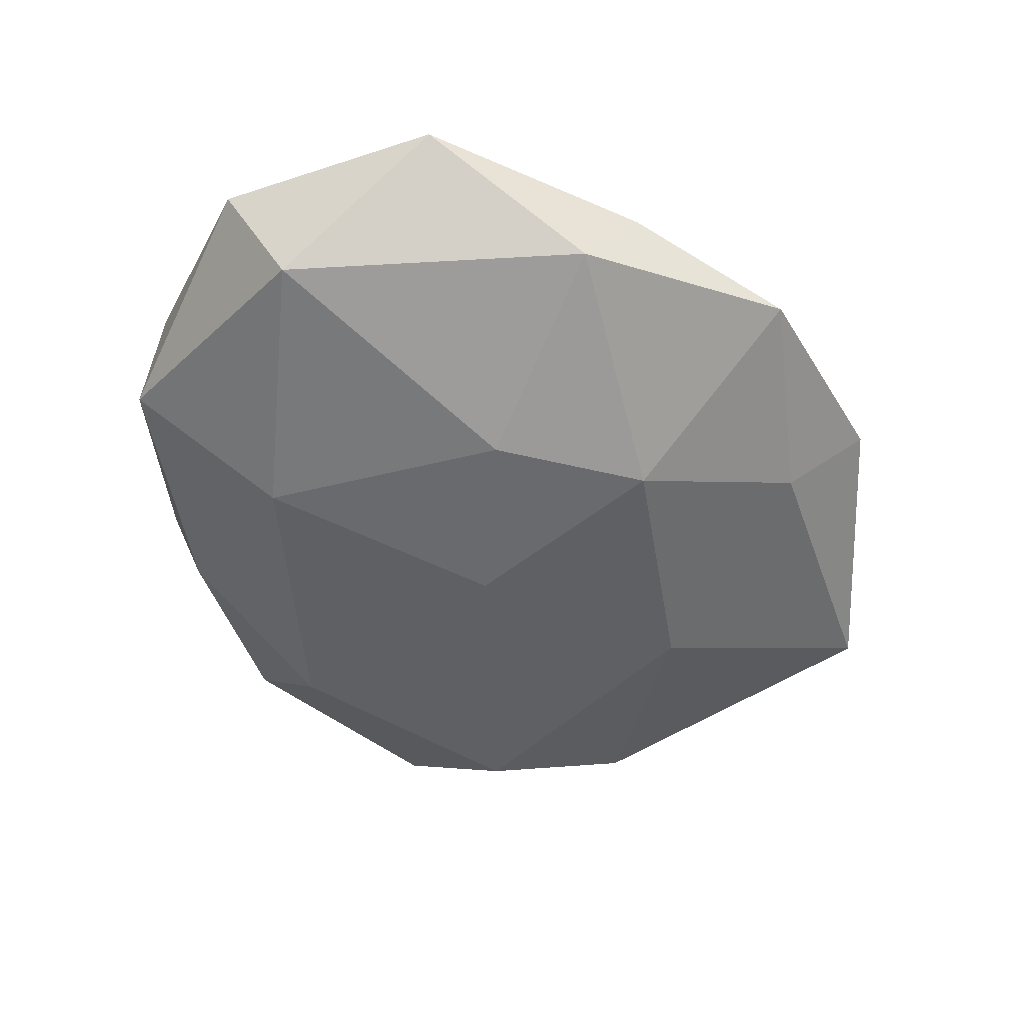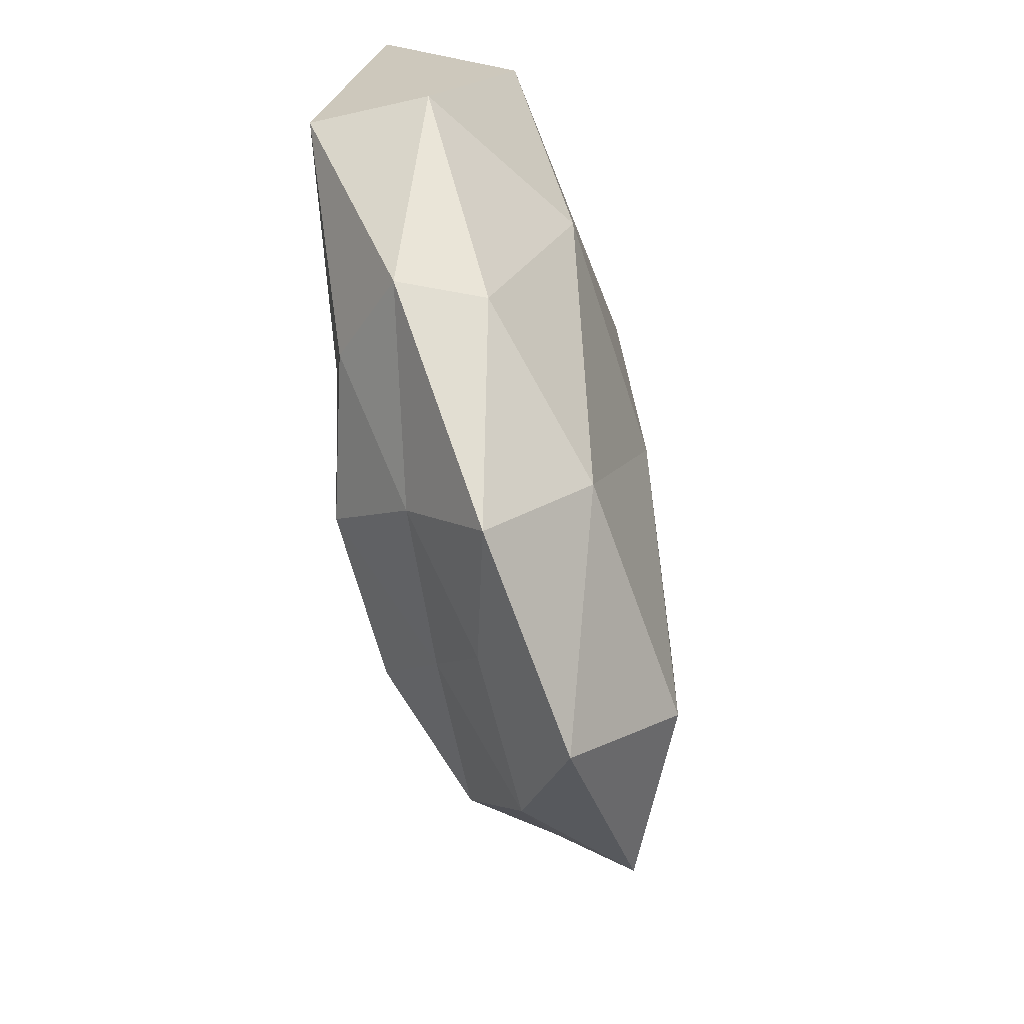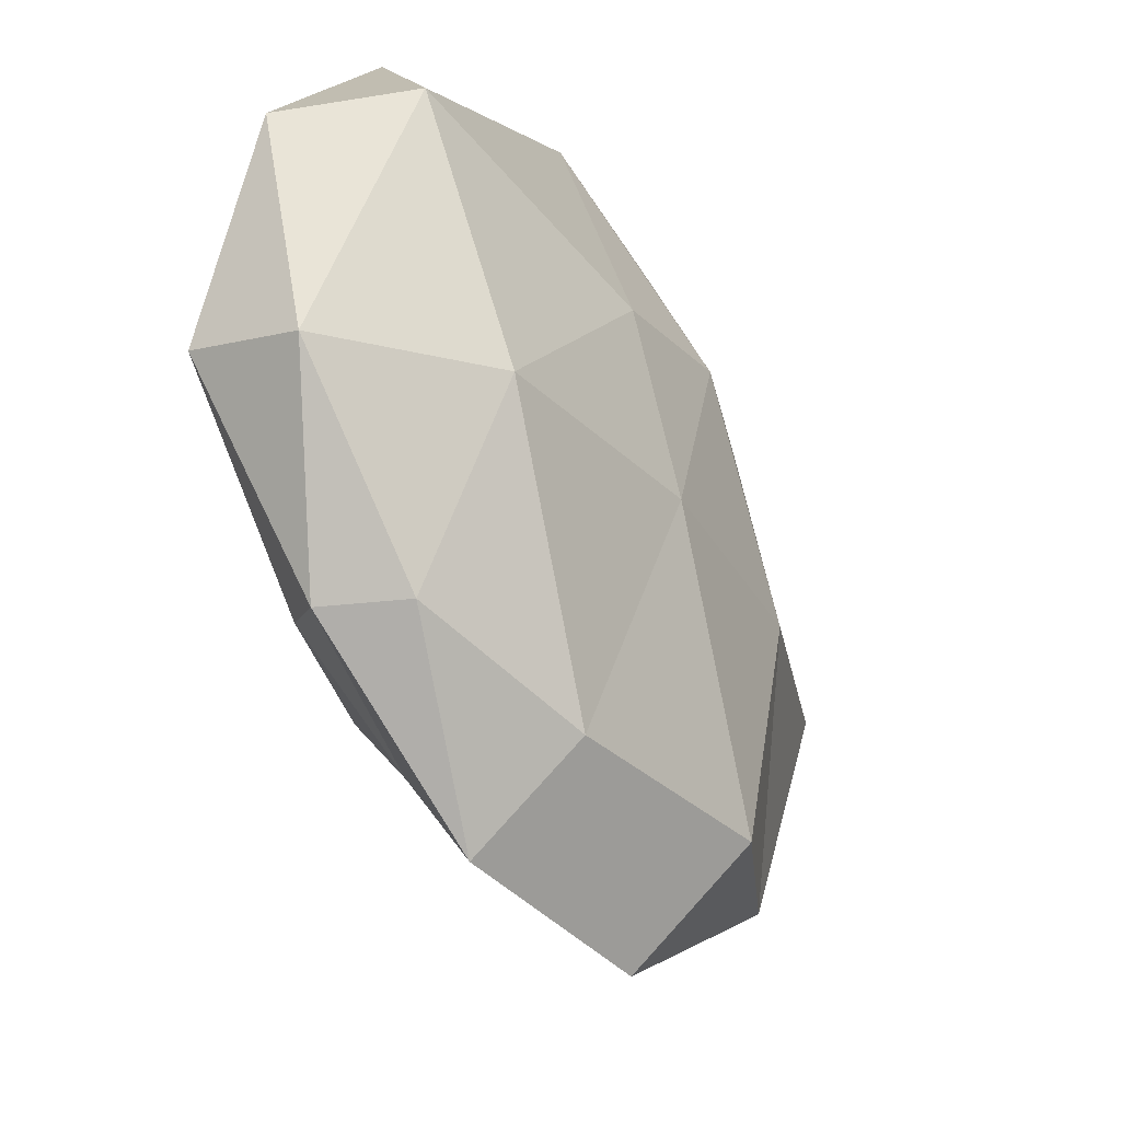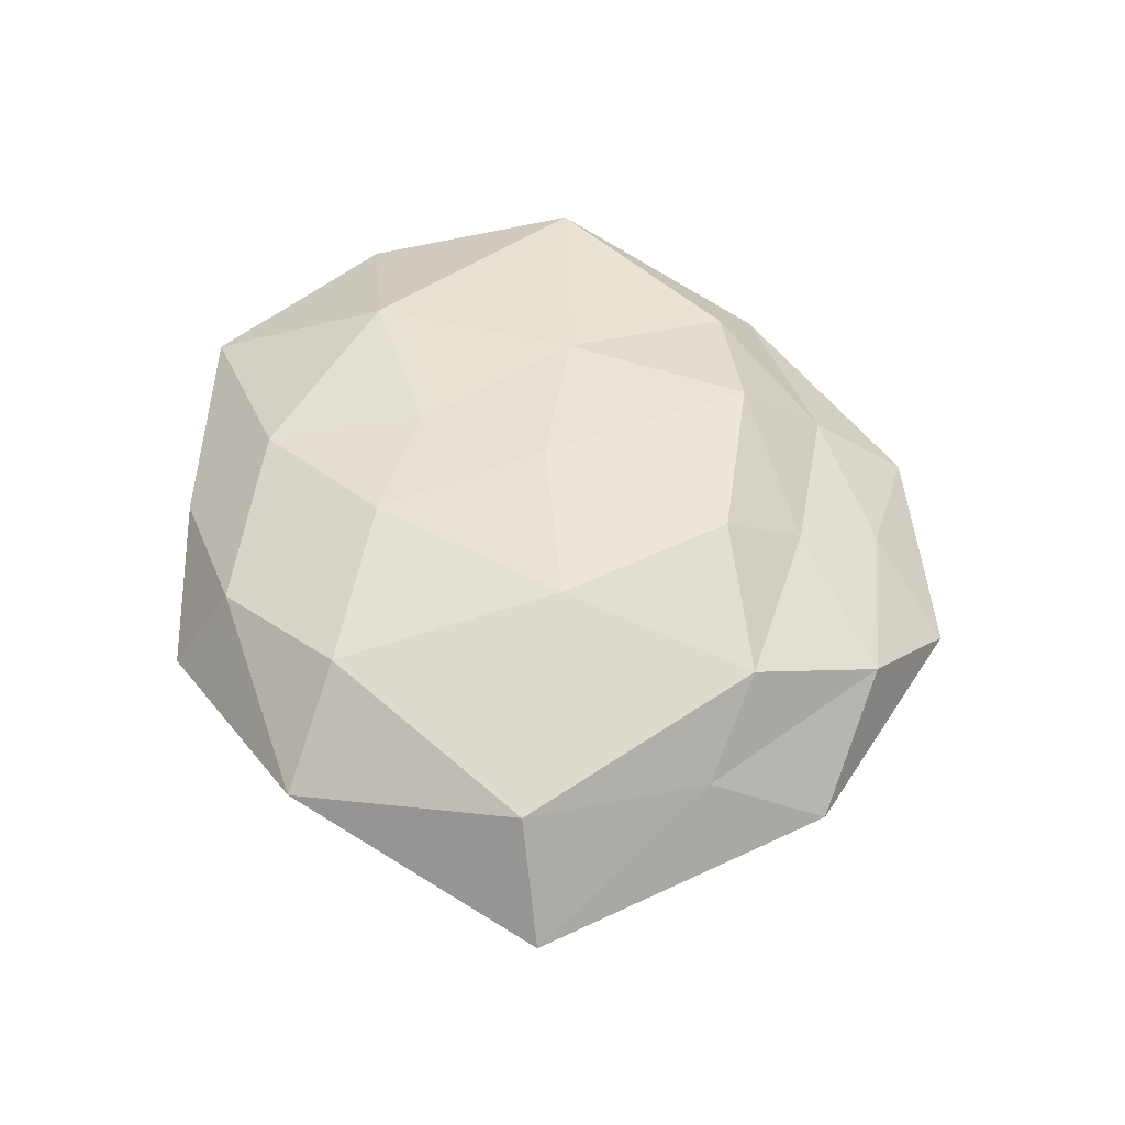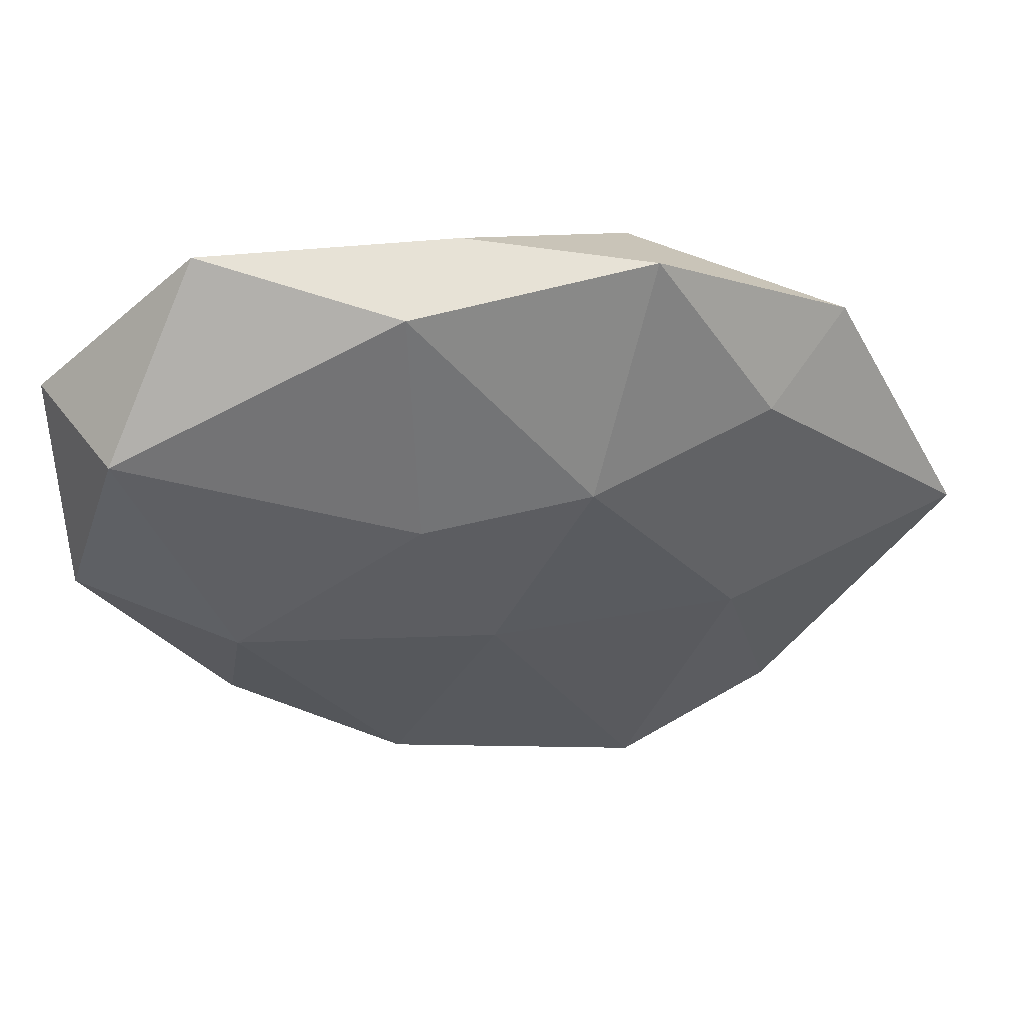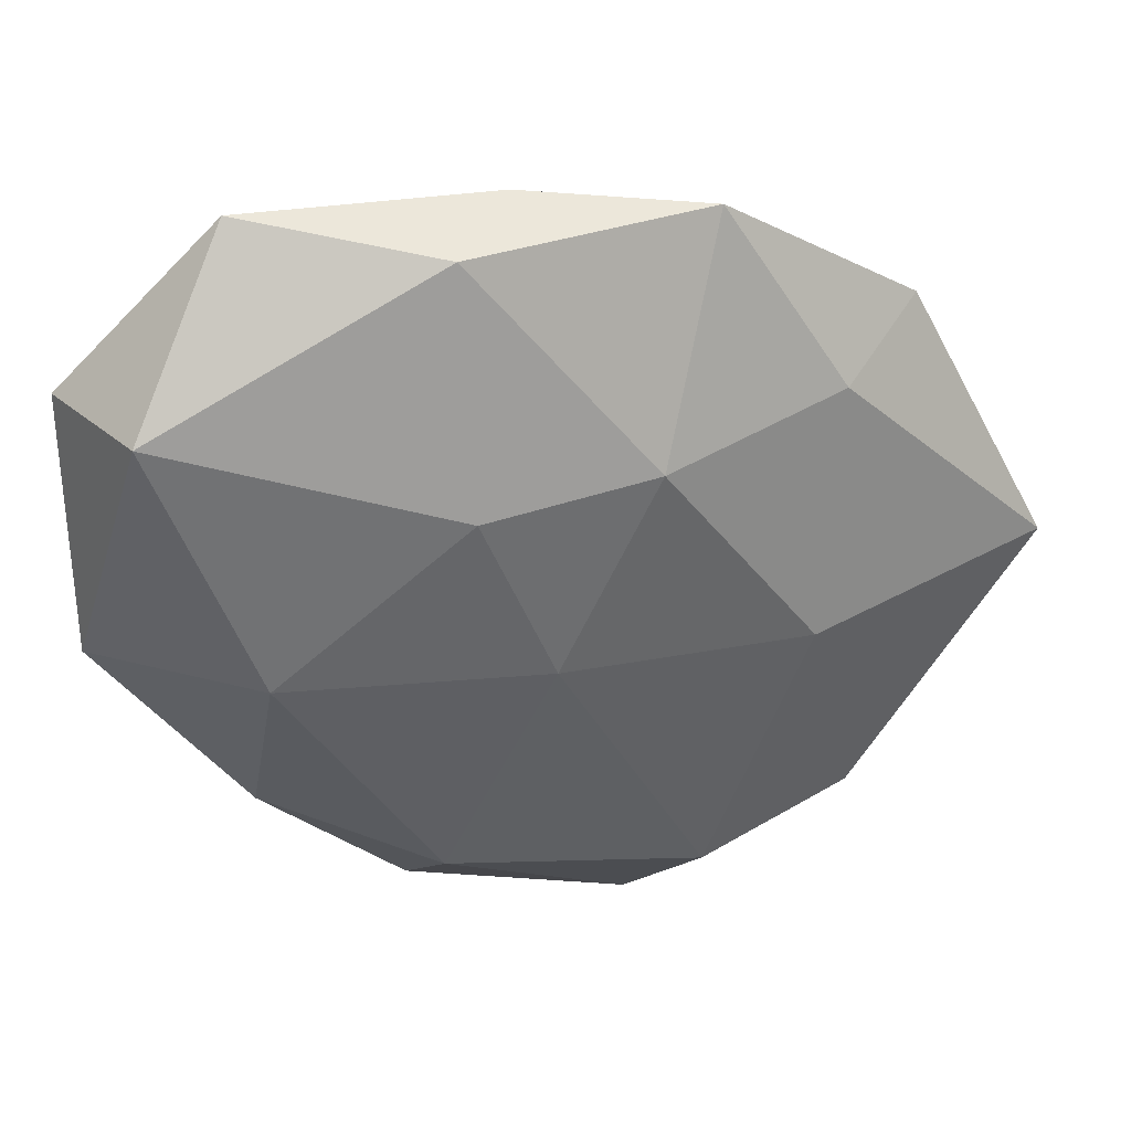
<metadata>
{"format":"obj","ext":"obj","renderer":"f3d","projection":"perspective","resolution":1024,"background":"white","views":[{"elev":-50.2,"azim":154.7,"up":"+Z"},{"elev":-63.3,"azim":103.6,"up":"+Y"},{"elev":-29.0,"azim":121.4,"up":"+Y"},{"elev":50.1,"azim":-87.5,"up":"+Z"},{"elev":54.4,"azim":173.4,"up":"+Y"},{"elev":40.1,"azim":169.4,"up":"+Y"}]}
</metadata>
<code>
o Icosphere
v -0.01601 -2.446 -0.0001
v 1.659 -1.302 0.4855
v -0.6081 -1.336 0.7881
v -2.188 -1.261 -0.004156
v -0.9343 -2.073 -1.081
v 1.902 -1.537 -0.5332
v 0.3856 0.8169 0.6765
v -1.706 1.237 0.5618
v -1.813 1.286 -0.6172
v 0.4922 0.9812 -1.121
v 2.807 1.414 0.008858
v 0.1026 2.52 -0.04942
v -0.3247 -1.868 0.3534
v 0.8609 -2.033 0.2347
v 0.6338 -1.459 0.782
v 2.149 -1.557 -0.0053
v 0.9353 -2.682 -0.2709
v -1.197 -2.4 0.00647
v -1.599 -1.531 0.4531
v -0.5492 -2.929 -0.4468
v -2.048 -2.065 -0.5501
v 0.7416 -1.983 -0.9089
v 2.808 -0.09613 0.4496
v 2.847 -0.2639 -0.3603
v -0.03352 -0.07916 0.8281
v 1.098 -0.1999 0.7341
v -2.727 -0.06013 0.3304
v -1.292 -0.2471 0.8383
v -1.605 -0.283 -1.016
v -3.235 -0.176 -0.3962
v 1.757 -0.1616 -1.06
v 0.03999 -0.1795 -1.184
v 1.553 1.239 0.5897
v -0.5036 1.049 0.7156
v -2.389 1.496 -0.0106
v -0.6072 1.15 -1.078
v 2.372 1.554 -0.8146
v 0.3124 1.913 0.4862
v 1.73 2.518 -0.01879
v -0.9757 2.069 0.2843
v -1.071 2.473 -0.3462
v 0.49 2.429 -0.5906
f 1 14 13
f 2 14 16
f 1 13 18
f 1 18 20
f 1 20 17
f 2 16 23
f 3 15 25
f 4 19 27
f 5 21 29
f 6 22 31
f 2 23 26
f 3 25 28
f 4 27 30
f 5 29 32
f 6 31 24
f 7 33 38
f 8 34 40
f 9 35 41
f 10 36 42
f 11 37 39
f 39 42 12
f 39 37 42
f 37 10 42
f 42 41 12
f 42 36 41
f 36 9 41
f 41 40 12
f 41 35 40
f 35 8 40
f 40 38 12
f 40 34 38
f 34 7 38
f 38 39 12
f 38 33 39
f 33 11 39
f 24 37 11
f 24 31 37
f 31 10 37
f 32 36 10
f 32 29 36
f 29 9 36
f 30 35 9
f 30 27 35
f 27 8 35
f 28 34 8
f 28 25 34
f 25 7 34
f 26 33 7
f 26 23 33
f 23 11 33
f 31 32 10
f 31 22 32
f 22 5 32
f 29 30 9
f 29 21 30
f 21 4 30
f 27 28 8
f 27 19 28
f 19 3 28
f 25 26 7
f 25 15 26
f 15 2 26
f 23 24 11
f 23 16 24
f 16 6 24
f 17 22 6
f 17 20 22
f 20 5 22
f 20 21 5
f 20 18 21
f 18 4 21
f 18 19 4
f 18 13 19
f 13 3 19
f 16 17 6
f 16 14 17
f 14 1 17
f 13 15 3
f 13 14 15
f 14 2 15

</code>
